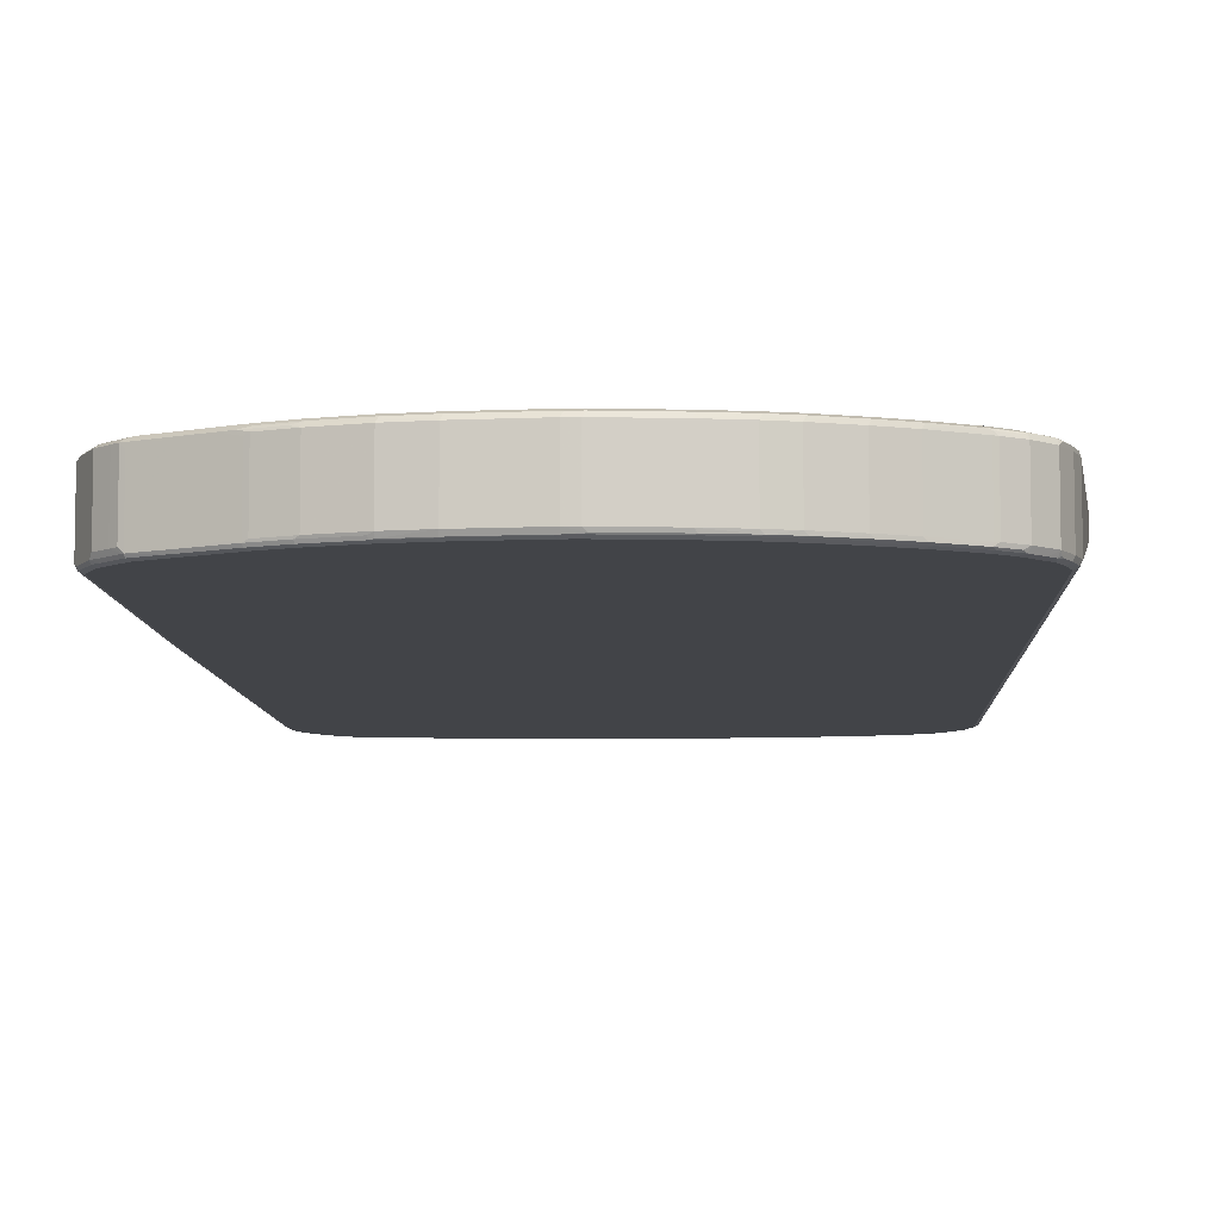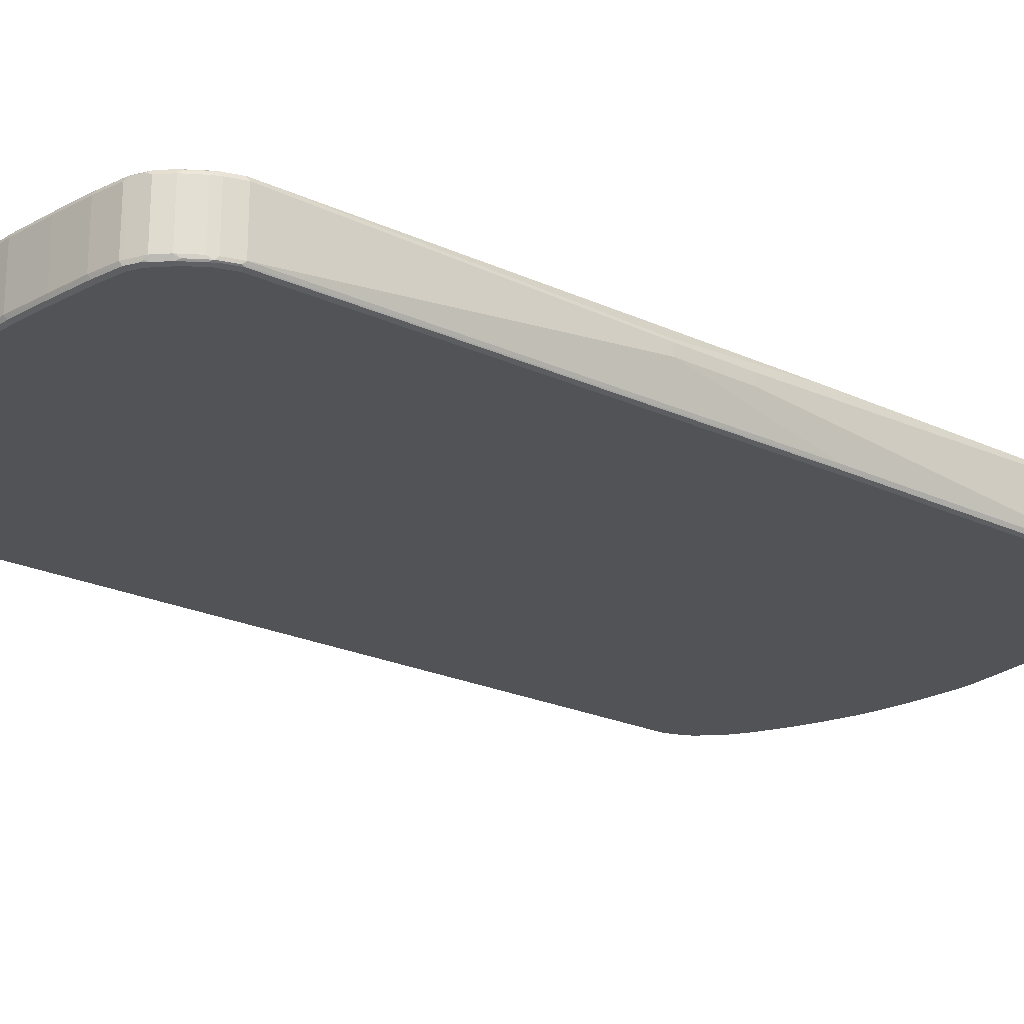
<metadata>
{"format":"obj","ext":"obj","renderer":"f3d","projection":"perspective","resolution":1024,"background":"white","views":[{"elev":-7.8,"azim":-177.8,"up":"+Z"},{"elev":-22.2,"azim":50.8,"up":"+Z"}]}
</metadata>
<code>
v -0.5065 0.4455 -0.01013
v -0.5065 0.4455 0.02025
v -0.5065 0.5672 -0.01013
v -0.4828 -0.7765 -0.0574
v -0.4861 -0.7799 -0.05064
v -0.4963 -0.5975 0
v -0.503 0.4455 0.02701
v -0.5039 0.5721 0.02532
v -0.5065 0.5672 0.02025
v -0.4963 -0.5975 0.02025
v -0.4861 -0.7799 0.05064
v -0.4828 -0.7799 0.0574
v -0.4861 0.709 -0.05064
v -0.4828 0.7124 -0.0574
v -0.476 -0.7799 -0.06078
v -0.4727 -0.8069 -0.0574
v -0.476 -0.8102 -0.05064
v -0.503 0.5672 0.02701
v -0.4837 0.7141 0.05571
v -0.4861 0.709 0.05064
v -0.476 -0.8102 0.05064
v -0.4828 -0.7867 0.05402
v -0.4811 -0.7849 0.05824
v -0.4828 0.709 0.0574
v -0.476 0.7394 -0.05064
v -0.4727 0.7427 -0.0574
v -0.4659 0.7394 -0.06078
v -0.476 0.709 -0.06078
v -0.4659 -0.8102 -0.06078
v -0.4642 -0.8188 -0.05909
v -0.4693 -0.8237 -0.05402
v -0.4727 0.7394 0.0574
v -0.4735 0.7444 0.05571
v -0.476 0.7394 0.05064
v -0.4727 -0.817 0.05402
v -0.471 -0.8153 0.05824
v -0.476 -0.7799 0.06078
v -0.476 0.709 0.06078
v -0.4592 0.7732 -0.05064
v -0.4625 0.763 -0.0574
v -0.4558 0.7597 -0.06078
v -0.4457 -0.8407 -0.06078
v -0.444 -0.8491 -0.05909
v -0.4491 -0.8542 -0.05402
v -0.4693 -0.8237 0.04726
v -0.4659 0.7394 0.06078
v -0.4672 0.7495 0.05824
v -0.4633 0.7646 0.05571
v -0.4592 0.7732 0.05064
v -0.4524 -0.8474 0.05402
v -0.4659 -0.8102 0.06078
v -0.4507 -0.8458 0.05824
v -0.4389 0.7934 -0.05064
v -0.4457 0.7812 -0.05824
v -0.4558 0.771 -0.05824
v -0.4609 0.7672 -0.05571
v -0.4153 0.8002 -0.06078
v -0.4254 -0.8609 -0.06078
v -0.4338 -0.8593 -0.05909
v -0.4389 -0.8642 -0.05402
v -0.4491 -0.8542 0.04726
v -0.4558 0.7597 0.06078
v -0.457 0.7697 0.05824
v -0.4469 0.7799 0.05824
v -0.4267 0.8002 0.05824
v -0.4389 0.7934 0.05064
v -0.4321 -0.8677 0.05402
v -0.4457 -0.8407 0.06078
v -0.4304 -0.866 0.05824
v -0.4287 0.8035 -0.05064
v -0.4254 0.8015 -0.05824
v -0.3849 0.8204 -0.06078
v -0.3849 -0.8812 -0.06078
v -0.3933 -0.8795 -0.05909
v -0.4304 -0.866 -0.05571
v -0.4186 -0.8744 -0.05402
v -0.4321 -0.8677 -0.04726
v -0.4389 -0.8642 0.04726
v -0.4153 0.8002 0.06078
v -0.3963 0.8204 0.05824
v -0.4186 0.8069 0.0574
v -0.4229 0.8051 0.05571
v -0.4287 0.8035 0.05064
v -0.3917 -0.8879 0.05402
v -0.4254 -0.8609 0.06078
v -0.39 -0.8863 0.05824
v -0.4203 0.8077 -0.05571
v -0.3984 0.8237 -0.05064
v -0.395 0.8217 -0.05824
v -0.3444 0.8407 -0.06078
v -0.3815 -0.8879 -0.0574
v -0.2836 -0.9014 -0.06078
v -0.39 -0.8863 -0.05571
v -0.3984 -0.8845 -0.05402
v -0.3917 -0.8879 -0.04726
v -0.3849 0.8204 0.06078
v -0.3883 0.8272 0.0574
v -0.3924 0.8255 0.05571
v -0.3984 0.8237 0.05064
v -0.3849 -0.8912 0.05064
v -0.3849 -0.8812 0.06078
v -0.3849 -0.8879 0.0574
v -0.3393 -0.8963 0.05824
v -0.39 0.8279 -0.05571
v -0.3917 0.8272 -0.05064
v -0.3696 0.8381 -0.05571
v -0.3292 0.8584 -0.05571
v -0.3545 0.842 -0.05824
v -0.3241 0.8507 -0.06078
v -0.2802 -0.9082 -0.0574
v -0.3342 -0.9014 -0.05064
v -0.3849 -0.8912 -0.05064
v -0.2026 -0.9115 -0.06078
v -0.3444 0.8407 0.06078
v -0.3477 0.8474 0.0574
v -0.352 0.8458 0.05571
v -0.3917 0.8272 0.05064
v -0.3342 -0.9014 0.05064
v -0.3342 -0.8912 0.06078
v -0.3342 -0.898 0.0574
v -0.2785 -0.9065 0.05824
v -0.3241 0.8609 -0.05064
v -0.3342 0.852 -0.05824
v -0.2785 0.8786 -0.05571
v -0.2735 0.871 -0.06078
v -0.1992 -0.9182 -0.0574
v -0.2026 -0.9217 -0.05064
v -0.2836 -0.9115 -0.05064
v -0.04045 -0.9217 -0.06078
v -0.3241 0.8507 0.06078
v -0.3275 0.8575 0.0574
v -0.3241 0.8609 0.05064
v -0.2735 -0.9082 0.0574
v -0.2735 -0.9115 0.05064
v -0.2735 -0.9014 0.06078
v -0.1975 -0.9166 0.05824
v -0.2735 0.8812 -0.05064
v -0.2836 0.8723 -0.05824
v -0.2481 0.8889 -0.05571
v -0.2735 0.8777 -0.0574
v -0.243 0.8812 -0.06078
v -0.03708 -0.9284 -0.0574
v -0.04045 -0.9319 -0.05064
v -0.2026 -0.9217 -0.02025
v 0.02023 -0.9217 -0.06078
v -0.2735 0.871 0.06078
v -0.2768 0.8777 0.0574
v -0.2735 0.8812 0.05064
v -0.1925 -0.9217 0.05064
v -0.1925 -0.9182 0.0574
v -0.1925 -0.9115 0.06078
v -0.01517 -0.9268 0.05824
v -0.2127 0.9014 -0.05064
v -0.2177 0.8989 -0.05571
v -0.243 0.8879 -0.0574
v -0.2127 0.8912 -0.06078
v 0.0236 -0.9284 -0.0574
v 0.02023 -0.9319 -0.05064
v -0.04045 -0.9319 -0.03039
v 0.1925 -0.9115 -0.06078
v -0.243 0.8812 0.06078
v -0.2464 0.8879 0.0574
v -0.2127 0.9014 0.05064
v -0.01011 -0.9319 0.05064
v -0.01011 -0.9284 0.0574
v -0.01011 -0.9217 0.06078
v 0.01011 -0.9284 0.0574
v 0.01011 -0.9217 0.06078
v -0.1721 0.9115 -0.05064
v -0.1772 0.9091 -0.05571
v -0.2127 0.898 -0.0574
v -0.1721 0.9014 -0.06078
v 0.1958 -0.9182 -0.0574
v 0.02023 -0.9319 0
v 0.1925 -0.9217 -0.05064
v 0.2735 -0.9014 -0.06078
v -0.2127 0.8912 0.06078
v -0.2161 0.898 0.0574
v -0.1755 0.9082 0.0574
v -0.1721 0.9115 0.05064
v 0.01011 -0.9319 0.05064
v 0.01517 -0.9294 0.05571
v 0.1925 -0.9182 0.0574
v 0.1925 -0.9115 0.06078
v -0.1113 0.9217 -0.05064
v -0.1164 0.9191 -0.05571
v -0.1721 0.9082 -0.0574
v -0.1113 0.9115 -0.06078
v 0.2768 -0.9082 -0.0574
v 0.1925 -0.9217 0.05064
v 0.2735 -0.9115 -0.05064
v 0.3444 -0.8912 -0.06078
v -0.1721 0.9014 0.06078
v -0.1147 0.9182 0.0574
v -0.1113 0.9217 0.05064
v 0.1975 -0.9191 0.05571
v 0.2735 -0.9082 0.0574
v 0.2735 -0.9014 0.06078
v -0.01011 0.9319 -0.05064
v -0.01517 0.9294 -0.05571
v -0.1113 0.9182 -0.0574
v -0.01011 0.9217 -0.06078
v 0.3477 -0.898 -0.0574
v 0.3444 -0.9014 -0.05064
v 0.2735 -0.9115 0.05064
v 0.2785 -0.9091 0.05571
v 0.395 -0.8812 -0.06078
v -0.1113 0.9115 0.06078
v -0.01348 0.9284 0.0574
v -0.01011 0.9319 0.05064
v 0.3444 -0.898 0.0574
v 0.3444 -0.8912 0.06078
v 0.01011 0.9319 -0.05064
v 0.01011 0.9284 -0.0574
v -0.01011 0.9284 -0.0574
v 0.01517 0.9268 -0.05824
v 0.01011 0.9217 -0.06078
v 0.3984 -0.8879 -0.0574
v 0.3444 -0.9014 0.05064
v 0.395 -0.8912 -0.05064
v 0.3494 -0.8989 0.05571
v 0.4153 -0.871 -0.06078
v -0.01011 0.9217 0.06078
v 0.006742 0.9284 0.0574
v 0.01011 0.9319 0.05064
v 0.395 -0.8879 0.0574
v 0.395 -0.8812 0.06078
v 0.1215 0.9217 -0.05064
v 0.1215 0.9182 -0.0574
v 0.1266 0.9166 -0.05824
v 0.1215 0.9115 -0.06078
v 0.4186 -0.8777 -0.0574
v 0.4229 -0.8761 -0.05571
v 0.4026 -0.8863 -0.05571
v 0.4018 -0.8879 -0.05064
v 0.395 -0.8912 0.05064
v 0.4001 -0.8889 0.05571
v 0.4254 -0.8609 -0.06078
v 0.4267 -0.871 -0.05824
v 0.01011 0.9217 0.06078
v 0.1181 0.9182 0.0574
v 0.1215 0.9217 0.05064
v 0.4051 -0.8825 0.05824
v 0.4153 -0.871 0.06078
v 0.1822 0.9115 -0.05064
v 0.1822 0.9082 -0.0574
v 0.1873 0.9065 -0.05824
v 0.1822 0.9014 -0.06078
v 0.4287 -0.8744 -0.05064
v 0.4287 -0.8744 0.05064
v 0.4203 -0.8786 0.05571
v 0.4368 -0.8609 -0.05824
v 0.4457 -0.8407 -0.06078
v 0.1215 0.9115 0.06078
v 0.1789 0.9082 0.0574
v 0.1822 0.9115 0.05064
v 0.4254 -0.8723 0.05824
v 0.4254 -0.8609 0.06078
v 0.2532 0.8912 -0.05064
v 0.189 0.9082 -0.05402
v 0.2583 0.8863 -0.05824
v 0.2532 0.8812 -0.06078
v 0.4491 -0.8542 -0.05064
v 0.4491 -0.8542 0.05064
v 0.4355 -0.8622 0.05824
v 0.4469 -0.8507 -0.05824
v 0.4659 -0.8102 -0.06078
v 0.4672 -0.8204 -0.05824
v 0.1822 0.9014 0.06078
v 0.2532 0.8812 0.06078
v 0.2498 0.8879 0.0574
v 0.2532 0.8912 0.05064
v 0.4457 -0.8407 0.06078
v 0.3038 0.871 -0.05064
v 0.26 0.8879 -0.05402
v 0.3089 0.866 -0.05824
v 0.3038 0.8609 -0.06078
v 0.4532 -0.8458 -0.05571
v 0.4693 -0.8237 -0.05064
v 0.4507 -0.8482 0.05571
v 0.4457 -0.852 0.05824
v 0.4693 -0.8237 0.05064
v 0.471 -0.8179 0.05571
v 0.4727 -0.8102 -0.0574
v 0.476 -0.7799 -0.06078
v 0.4735 -0.8153 -0.05571
v 0.3038 0.8609 0.06078
v 0.3004 0.8677 0.0574
v 0.2583 0.8863 0.05571
v 0.2667 0.8845 0.05402
v 0.3174 0.8642 0.05402
v 0.3038 0.871 0.05064
v 0.4659 -0.8217 0.05824
v 0.4659 -0.8102 0.06078
v 0.3105 0.8677 -0.05402
v 0.39 0.8255 -0.05824
v 0.3849 0.8204 -0.06078
v 0.476 -0.8102 -0.05064
v 0.4524 -0.844 0.0574
v 0.476 -0.8102 0.05064
v 0.4727 -0.8137 0.0574
v 0.4837 -0.7849 -0.05571
v 0.4828 -0.7799 -0.0574
v 0.4861 0.1518 -0.06078
v 0.3849 0.8204 0.06078
v 0.3122 0.8593 0.05909
v 0.3089 0.866 0.05571
v 0.3376 0.8542 0.05402
v 0.3241 0.8609 0.05064
v 0.3105 0.8677 0.04726
v 0.476 -0.7799 0.06078
v 0.3241 0.8609 -0.05064
v 0.3917 0.8272 -0.05402
v 0.4321 0.8069 -0.05402
v 0.4304 0.8051 -0.05824
v 0.4254 0.8002 -0.06078
v 0.4861 -0.7799 -0.05064
v 0.4861 -0.7799 0.05064
v 0.4828 -0.7832 0.0574
v 0.4938 0.1469 -0.05571
v 0.4929 0.1518 -0.0574
v 0.4861 0.7192 -0.06078
v 0.3933 0.8188 0.05909
v 0.4254 0.8002 0.06078
v 0.39 0.8255 0.05571
v 0.4186 0.8137 0.05402
v 0.3917 0.8272 0.04726
v 0.4861 0.1315 0.06078
v 0.4321 0.8069 0.04726
v 0.4389 0.8035 -0.04726
v 0.4491 0.7934 -0.04726
v 0.4524 0.7867 -0.05402
v 0.4405 0.7951 -0.05824
v 0.4457 0.7799 -0.06078
v 0.5065 -0.1518 0.01013
v 0.4963 0.1518 -0.05064
v 0.5065 -0.1518 0.03039
v 0.503 -0.1553 0.03713
v 0.4929 0.1283 0.0574
v 0.4929 0.7192 -0.0574
v 0.4963 0.7192 -0.05064
v 0.4659 0.7597 -0.06078
v 0.4912 0.7241 -0.05824
v 0.4457 0.7799 0.06078
v 0.444 0.7883 0.05909
v 0.4338 0.7984 0.05909
v 0.4389 0.8035 0.05402
v 0.4861 0.7192 0.06078
v 0.4693 0.7732 -0.04726
v 0.4491 0.7934 0.05402
v 0.4727 0.7664 -0.05402
v 0.4609 0.7748 -0.05824
v 0.5065 -0.01003 0.01013
v 0.5065 -0.01003 0.03039
v 0.4929 0.7157 0.0574
v 0.4929 0.7259 -0.05402
v 0.4963 0.7192 0.05064
v 0.471 0.7646 -0.05824
v 0.4659 0.7597 0.06078
v 0.4642 0.7681 0.05909
v 0.4895 0.7327 0.05402
v 0.4693 0.7732 0.05402
f 1 2 9
f 1 9 3
f 1 3 14
f 1 14 4
f 1 4 5
f 1 5 6
f 1 6 10
f 1 10 2
f 2 7 8
f 2 8 9
f 2 10 11
f 2 11 12
f 2 12 7
f 3 9 20
f 3 20 13
f 3 13 14
f 4 15 16
f 4 16 5
f 4 14 28
f 4 28 15
f 5 16 31
f 5 31 17
f 5 17 21
f 5 21 11
f 5 11 10
f 5 10 6
f 7 18 8
f 7 12 24
f 7 24 18
f 8 18 19
f 8 19 9
f 9 19 20
f 11 21 35
f 11 35 22
f 11 22 12
f 12 22 23
f 12 23 37
f 12 37 38
f 12 38 24
f 13 20 34
f 13 34 25
f 13 25 14
f 14 25 26
f 14 26 27
f 14 27 28
f 15 29 16
f 15 28 27
f 15 27 41
f 15 41 57
f 15 57 72
f 15 72 90
f 15 90 109
f 15 109 125
f 15 125 141
f 15 141 156
f 15 156 172
f 15 172 188
f 15 188 202
f 15 202 217
f 15 217 231
f 15 231 248
f 15 248 262
f 15 262 277
f 15 277 297
f 15 297 316
f 15 316 334
f 15 334 342
f 15 342 322
f 15 322 304
f 15 304 285
f 15 285 267
f 15 267 253
f 15 253 238
f 15 238 222
f 15 222 207
f 15 207 192
f 15 192 176
f 15 176 160
f 15 160 145
f 15 145 129
f 15 129 113
f 15 113 92
f 15 92 73
f 15 73 58
f 15 58 42
f 15 42 29
f 16 29 30
f 16 30 31
f 17 31 45
f 17 45 35
f 17 35 21
f 18 24 19
f 19 24 32
f 19 32 33
f 19 33 34
f 19 34 20
f 22 35 36
f 22 36 23
f 23 36 37
f 24 38 46
f 24 46 32
f 25 34 49
f 25 49 39
f 25 39 40
f 25 40 26
f 26 40 41
f 26 41 27
f 29 42 30
f 30 42 43
f 30 43 44
f 30 44 31
f 31 44 61
f 31 61 45
f 32 46 47
f 32 47 33
f 33 47 48
f 33 48 49
f 33 49 34
f 35 45 61
f 35 61 50
f 35 50 52
f 35 52 36
f 36 51 37
f 36 52 68
f 36 68 51
f 37 51 68
f 37 68 85
f 37 85 101
f 37 101 119
f 37 119 135
f 37 135 151
f 37 151 166
f 37 166 168
f 37 168 184
f 37 184 198
f 37 198 212
f 37 212 227
f 37 227 244
f 37 244 258
f 37 258 273
f 37 273 294
f 37 294 311
f 37 311 328
f 37 328 348
f 37 348 359
f 37 359 344
f 37 344 324
f 37 324 305
f 37 305 287
f 37 287 270
f 37 270 269
f 37 269 254
f 37 254 240
f 37 240 223
f 37 223 208
f 37 208 193
f 37 193 177
f 37 177 161
f 37 161 146
f 37 146 130
f 37 130 114
f 37 114 96
f 37 96 79
f 37 79 62
f 37 62 46
f 37 46 38
f 39 49 66
f 39 66 53
f 39 53 71
f 39 71 54
f 39 54 55
f 39 55 56
f 39 56 40
f 40 56 55
f 40 55 41
f 41 55 54
f 41 54 57
f 42 58 59
f 42 59 43
f 43 59 44
f 44 59 60
f 44 60 78
f 44 78 61
f 46 62 47
f 47 62 63
f 47 63 48
f 48 63 49
f 49 63 64
f 49 64 65
f 49 65 66
f 50 61 67
f 50 67 69
f 50 69 52
f 52 69 85
f 52 85 68
f 53 66 83
f 53 83 70
f 53 70 71
f 54 71 57
f 57 71 89
f 57 89 72
f 58 73 74
f 58 74 59
f 59 74 93
f 59 93 75
f 59 75 60
f 60 75 76
f 60 76 77
f 60 77 67
f 60 67 78
f 61 78 67
f 62 79 65
f 62 65 64
f 62 64 63
f 65 79 96
f 65 96 80
f 65 80 97
f 65 97 81
f 65 81 82
f 65 82 83
f 65 83 66
f 67 77 76
f 67 76 95
f 67 95 84
f 67 84 86
f 67 86 69
f 69 86 101
f 69 101 85
f 70 87 71
f 70 83 99
f 70 99 88
f 70 88 104
f 70 104 87
f 71 87 104
f 71 104 89
f 72 89 108
f 72 108 90
f 73 91 93
f 73 93 74
f 73 92 110
f 73 110 91
f 75 93 76
f 76 93 94
f 76 94 112
f 76 112 95
f 80 96 97
f 81 97 98
f 81 98 82
f 82 98 83
f 83 98 99
f 84 95 112
f 84 112 100
f 84 100 102
f 84 102 86
f 86 102 120
f 86 120 103
f 86 103 119
f 86 119 101
f 88 99 117
f 88 117 105
f 88 105 104
f 89 104 106
f 89 106 107
f 89 107 108
f 90 108 123
f 90 123 109
f 91 110 111
f 91 111 112
f 91 112 93
f 92 113 126
f 92 126 110
f 93 112 94
f 96 114 115
f 96 115 97
f 97 115 116
f 97 116 98
f 98 116 117
f 98 117 99
f 100 112 111
f 100 111 118
f 100 118 102
f 102 118 120
f 103 120 133
f 103 133 121
f 103 121 135
f 103 135 119
f 104 105 106
f 105 117 132
f 105 132 122
f 105 122 107
f 105 107 106
f 107 123 108
f 107 122 137
f 107 137 124
f 107 124 138
f 107 138 123
f 109 123 138
f 109 138 125
f 110 126 127
f 110 127 128
f 110 128 111
f 111 128 118
f 113 129 142
f 113 142 126
f 114 130 131
f 114 131 115
f 115 131 116
f 116 131 132
f 116 132 117
f 118 133 120
f 118 128 134
f 118 134 133
f 121 133 150
f 121 150 136
f 121 136 151
f 121 151 135
f 122 132 148
f 122 148 137
f 124 137 139
f 124 139 155
f 124 155 140
f 124 140 138
f 125 138 140
f 125 140 155
f 125 155 141
f 126 142 143
f 126 143 127
f 127 143 159
f 127 159 144
f 127 144 128
f 128 144 134
f 129 145 157
f 129 157 142
f 130 146 147
f 130 147 131
f 131 147 148
f 131 148 132
f 133 134 149
f 133 149 150
f 134 144 149
f 136 150 165
f 136 165 152
f 136 152 166
f 136 166 151
f 137 148 163
f 137 163 153
f 137 153 139
f 139 153 154
f 139 154 171
f 139 171 155
f 141 155 171
f 141 171 156
f 142 157 158
f 142 158 143
f 143 158 174
f 143 174 181
f 143 181 164
f 143 164 159
f 144 159 149
f 145 160 173
f 145 173 157
f 146 161 162
f 146 162 147
f 147 162 148
f 148 162 163
f 149 159 164
f 149 164 165
f 149 165 150
f 152 165 167
f 152 167 168
f 152 168 166
f 153 163 180
f 153 180 169
f 153 169 170
f 153 170 154
f 154 170 187
f 154 187 171
f 156 171 187
f 156 187 172
f 157 173 175
f 157 175 158
f 158 175 190
f 158 190 174
f 160 176 189
f 160 189 173
f 161 177 178
f 161 178 162
f 162 178 163
f 163 178 179
f 163 179 180
f 164 181 182
f 164 182 165
f 165 182 167
f 167 182 196
f 167 196 183
f 167 183 184
f 167 184 168
f 169 180 195
f 169 195 185
f 169 185 170
f 170 185 186
f 170 186 201
f 170 201 187
f 172 187 201
f 172 201 188
f 173 189 175
f 174 190 181
f 175 189 191
f 175 191 205
f 175 205 190
f 176 192 203
f 176 203 189
f 177 193 179
f 177 179 178
f 179 194 195
f 179 195 180
f 179 193 208
f 179 208 194
f 181 190 196
f 181 196 182
f 183 196 206
f 183 206 197
f 183 197 198
f 183 198 184
f 185 195 210
f 185 210 199
f 185 199 200
f 185 200 186
f 186 200 215
f 186 215 201
f 188 201 215
f 188 215 202
f 189 203 204
f 189 204 191
f 190 205 206
f 190 206 196
f 191 204 219
f 191 219 205
f 192 207 218
f 192 218 203
f 194 208 223
f 194 223 209
f 194 209 210
f 194 210 195
f 197 206 221
f 197 221 211
f 197 211 212
f 197 212 198
f 199 210 225
f 199 225 213
f 199 213 200
f 200 213 214
f 200 214 215
f 202 215 216
f 202 216 217
f 203 218 204
f 204 218 220
f 204 220 236
f 204 236 219
f 205 219 206
f 206 219 221
f 207 222 232
f 207 232 218
f 209 223 240
f 209 240 224
f 209 224 225
f 209 225 210
f 211 221 237
f 211 237 226
f 211 226 227
f 211 227 212
f 213 228 229
f 213 229 214
f 213 225 242
f 213 242 228
f 214 216 215
f 214 229 230
f 214 230 216
f 216 230 217
f 217 230 231
f 218 232 233
f 218 233 234
f 218 234 235
f 218 235 220
f 219 236 237
f 219 237 221
f 220 235 237
f 220 237 236
f 222 238 252
f 222 252 239
f 222 239 232
f 224 240 254
f 224 254 241
f 224 241 242
f 224 242 225
f 226 237 243
f 226 243 227
f 227 243 257
f 227 257 244
f 228 245 246
f 228 246 229
f 228 242 256
f 228 256 245
f 229 246 230
f 230 246 247
f 230 247 248
f 230 248 231
f 232 239 233
f 233 249 234
f 233 239 249
f 234 249 235
f 235 249 237
f 237 249 250
f 237 250 251
f 237 251 257
f 237 257 243
f 238 253 252
f 239 252 249
f 241 254 269
f 241 269 255
f 241 255 242
f 242 255 256
f 244 257 265
f 244 265 258
f 245 259 275
f 245 275 260
f 245 260 247
f 245 247 246
f 245 256 272
f 245 272 259
f 247 260 275
f 247 275 261
f 247 261 262
f 247 262 248
f 249 252 263
f 249 263 264
f 249 264 250
f 250 264 265
f 250 265 257
f 250 257 251
f 252 253 266
f 252 266 263
f 253 267 268
f 253 268 266
f 255 269 270
f 255 270 271
f 255 271 272
f 255 272 256
f 258 265 273
f 259 272 292
f 259 292 274
f 259 274 295
f 259 295 275
f 261 275 295
f 261 295 276
f 261 276 277
f 261 277 262
f 263 266 278
f 263 278 286
f 263 286 279
f 263 279 282
f 263 282 264
f 264 280 281
f 264 281 265
f 264 282 283
f 264 283 280
f 265 281 273
f 266 268 278
f 267 284 268
f 267 285 303
f 267 303 284
f 268 284 286
f 268 286 278
f 270 287 288
f 270 288 271
f 271 288 289
f 271 289 272
f 272 289 290
f 272 290 291
f 272 291 292
f 273 293 294
f 273 281 293
f 274 292 310
f 274 310 295
f 276 295 313
f 276 313 296
f 276 296 297
f 276 297 277
f 279 286 298
f 279 298 300
f 279 300 282
f 280 299 281
f 280 283 301
f 280 301 299
f 281 299 301
f 281 301 293
f 282 300 301
f 282 301 283
f 284 302 286
f 284 303 302
f 285 304 321
f 285 321 303
f 286 302 298
f 287 305 323
f 287 323 306
f 287 306 307
f 287 307 288
f 288 307 289
f 289 307 291
f 289 291 290
f 291 307 308
f 291 308 309
f 291 309 310
f 291 310 292
f 293 301 294
f 294 301 311
f 295 310 309
f 295 309 312
f 295 312 313
f 296 313 314
f 296 314 315
f 296 315 316
f 296 316 297
f 298 302 317
f 298 317 318
f 298 318 300
f 300 318 301
f 301 318 319
f 301 319 311
f 302 303 321
f 302 321 320
f 302 320 336
f 302 336 317
f 304 322 343
f 304 343 340
f 304 340 321
f 305 324 323
f 306 323 325
f 306 325 307
f 307 325 308
f 308 325 326
f 308 326 327
f 308 327 309
f 309 327 313
f 309 313 312
f 311 319 339
f 311 339 328
f 313 327 326
f 313 326 329
f 313 329 314
f 314 329 347
f 314 347 330
f 314 330 331
f 314 331 332
f 314 332 352
f 314 352 333
f 314 333 315
f 315 333 316
f 316 333 352
f 316 352 334
f 317 335 337
f 317 337 318
f 317 336 335
f 318 337 319
f 319 337 338
f 319 338 339
f 320 321 340
f 320 340 341
f 320 341 336
f 322 342 358
f 322 358 343
f 323 324 326
f 323 326 325
f 324 344 345
f 324 345 346
f 324 346 347
f 324 347 326
f 326 347 329
f 328 339 355
f 328 355 348
f 330 347 350
f 330 350 331
f 331 349 351
f 331 351 332
f 331 350 362
f 331 362 349
f 332 351 352
f 334 352 342
f 335 336 341
f 335 341 353
f 335 353 354
f 335 354 337
f 337 354 355
f 337 355 339
f 337 339 338
f 340 343 356
f 340 356 341
f 341 356 351
f 341 351 349
f 341 349 362
f 341 362 361
f 341 361 357
f 341 357 354
f 341 354 353
f 342 352 358
f 343 358 351
f 343 351 356
f 344 359 360
f 344 360 345
f 345 350 347
f 345 347 346
f 345 360 362
f 345 362 350
f 348 355 361
f 348 361 362
f 348 362 359
f 351 358 352
f 354 357 355
f 355 357 361
f 359 362 360

</code>
